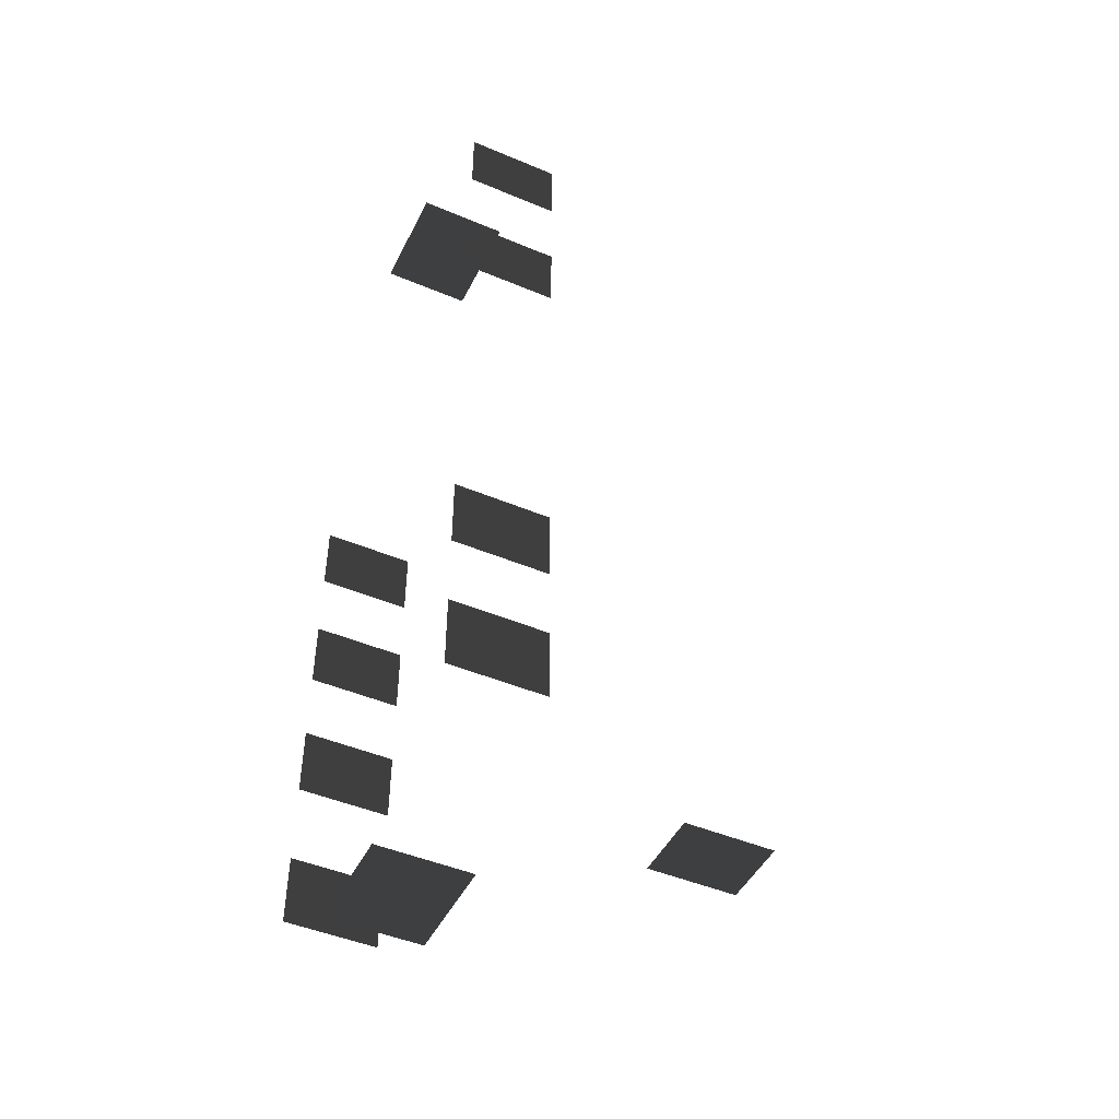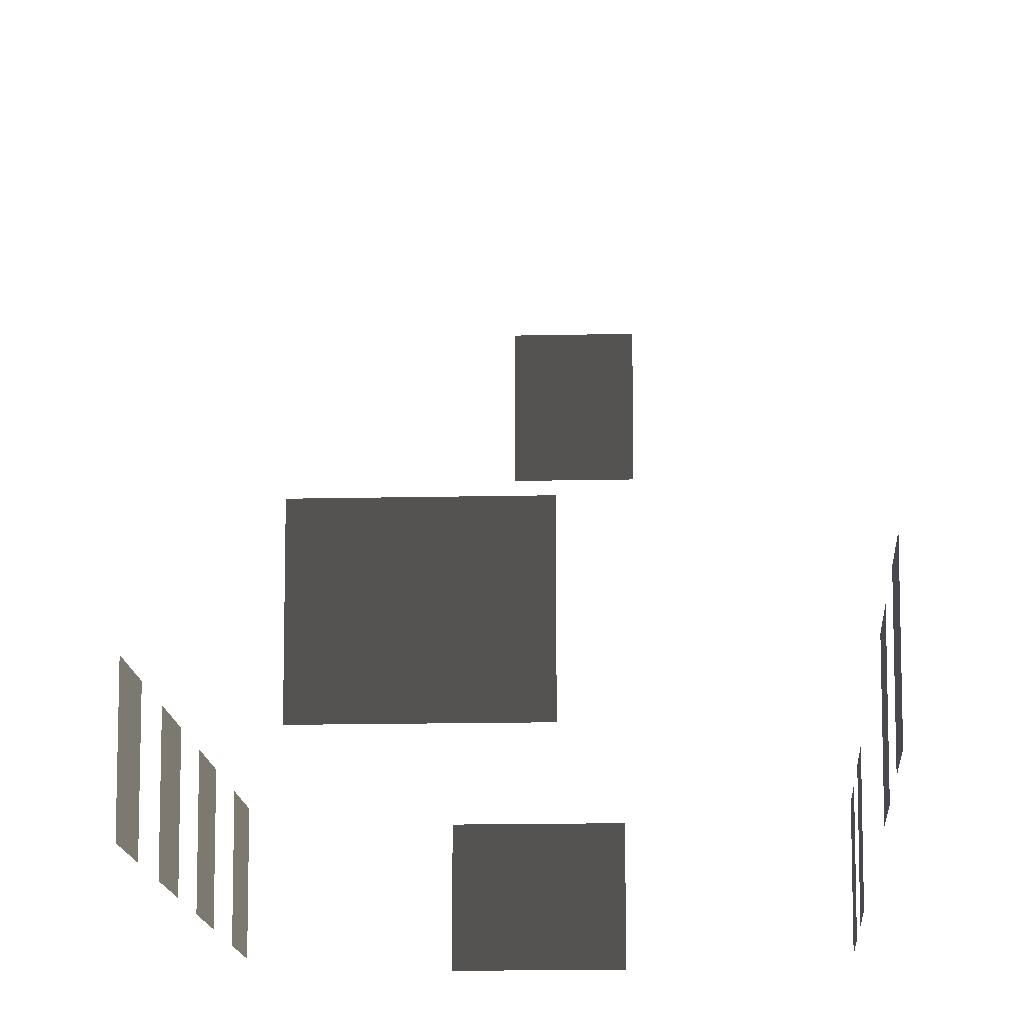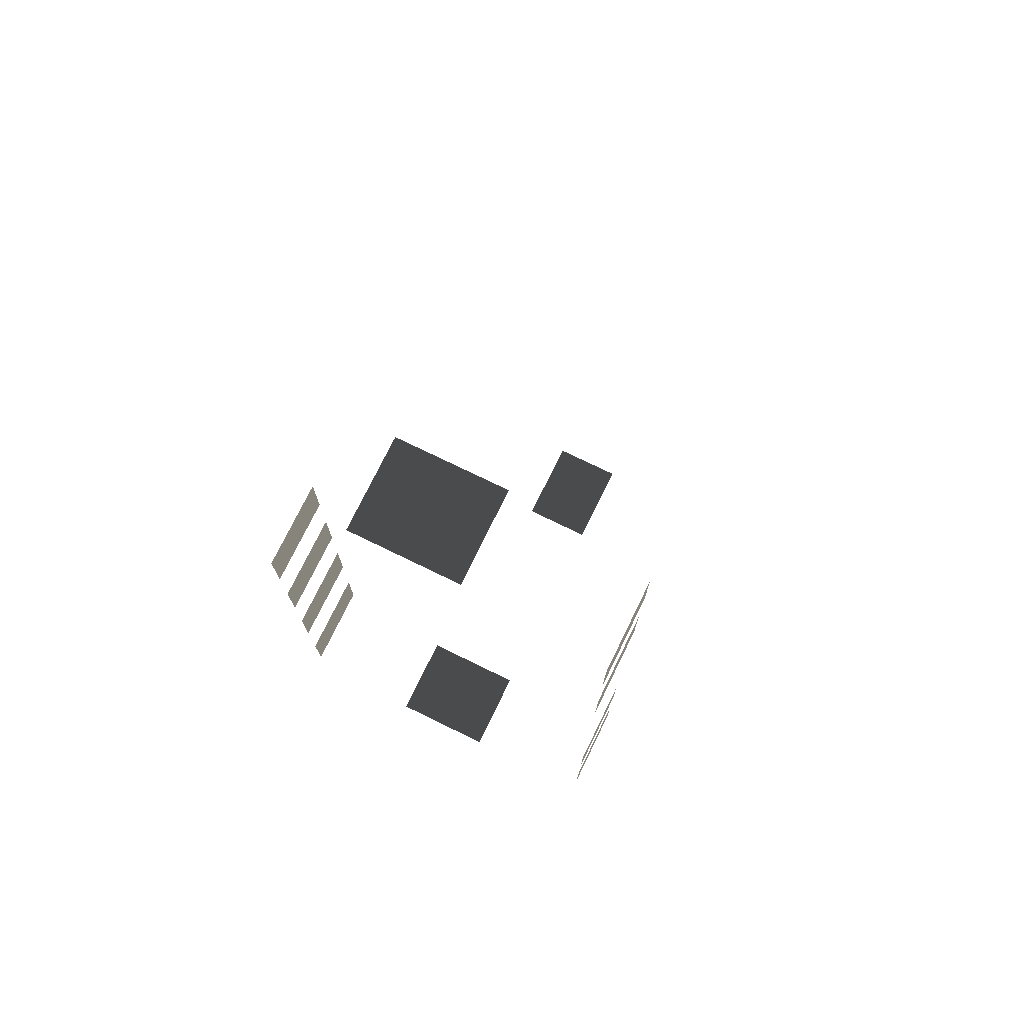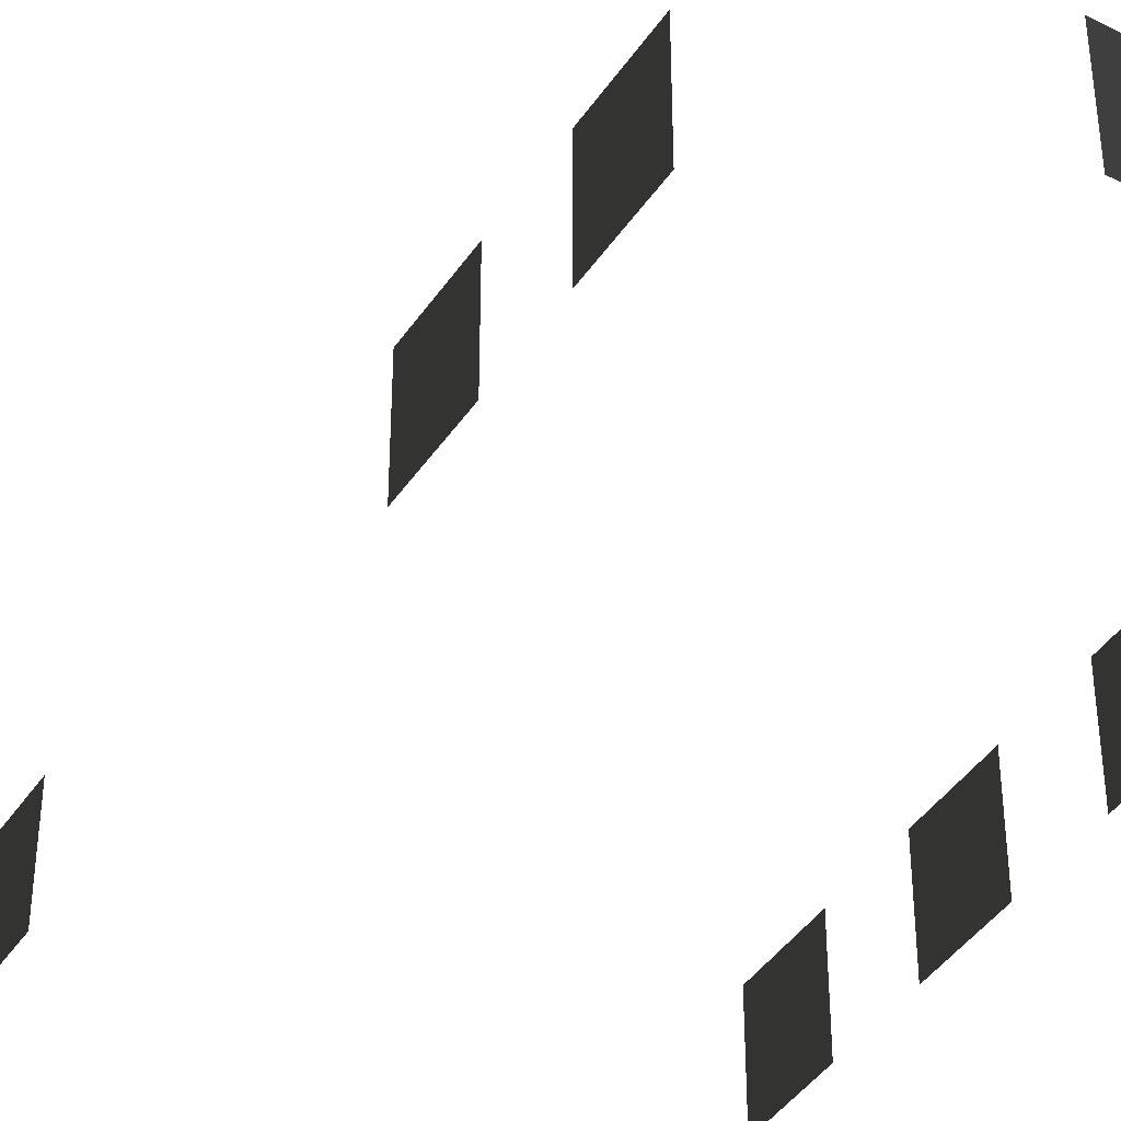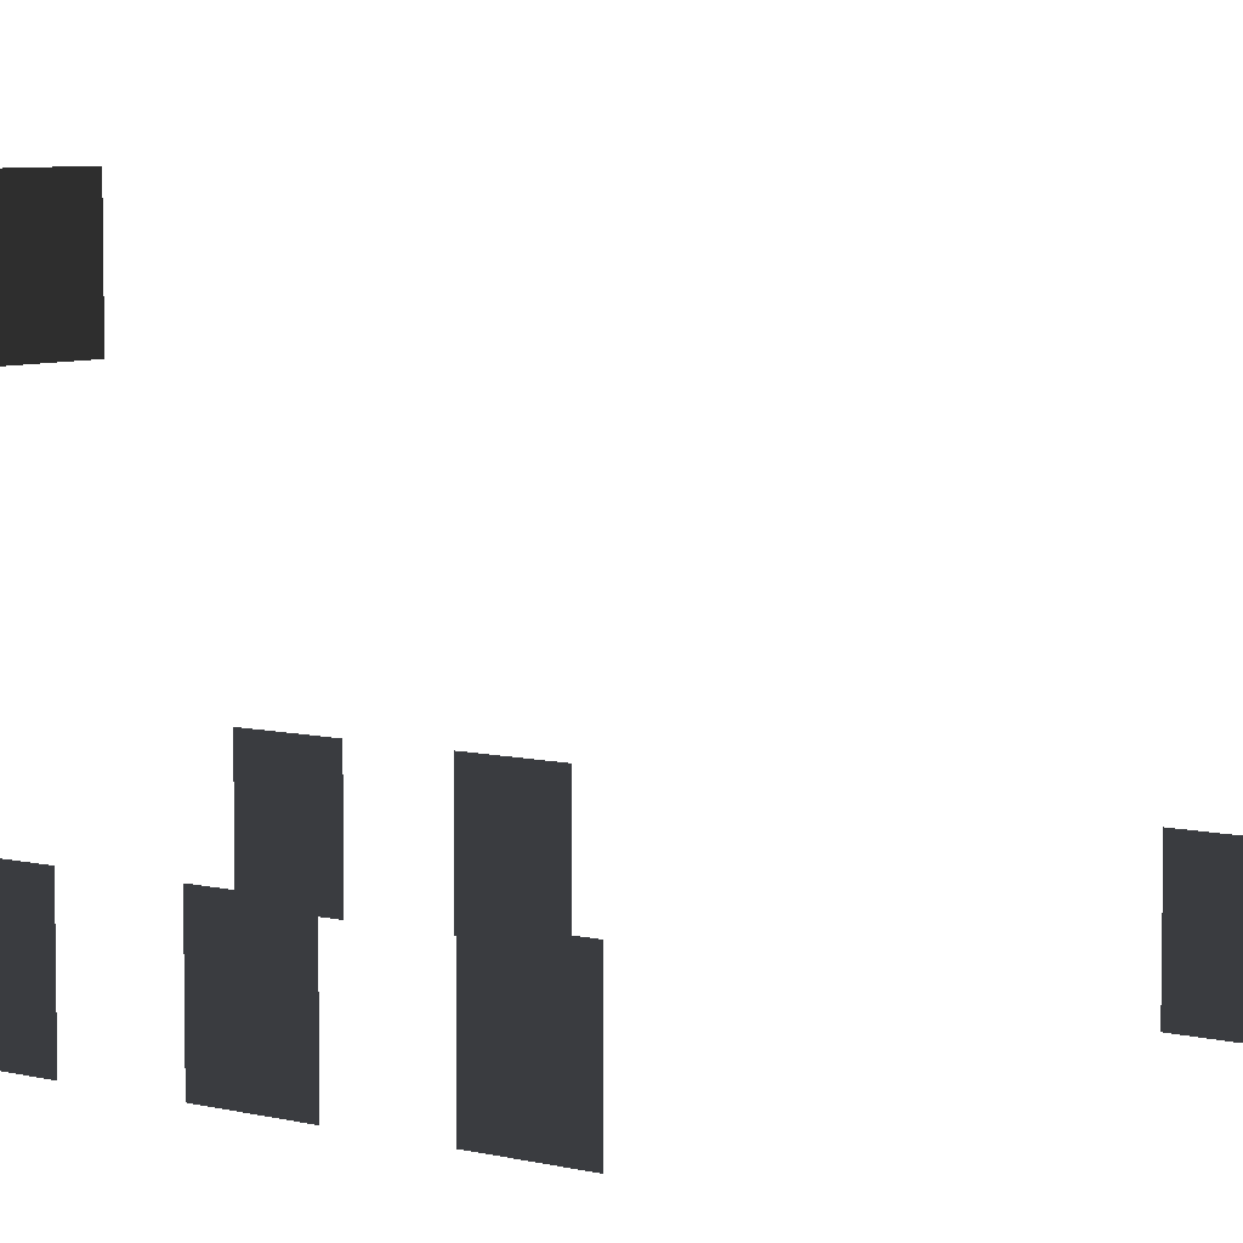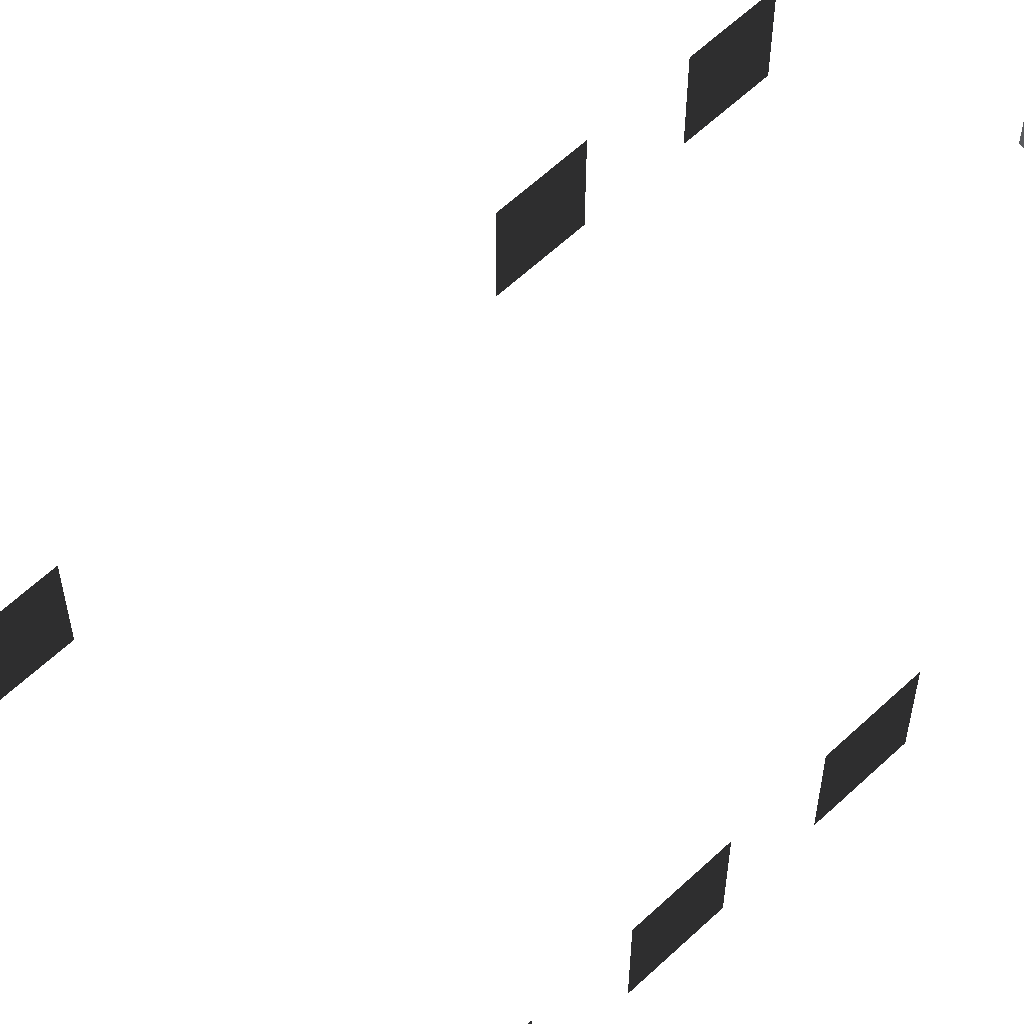
<metadata>
{"format":"obj","ext":"obj","renderer":"f3d","projection":"perspective","resolution":1024,"background":"white","views":[{"elev":-46.7,"azim":-115.6,"up":"+Y"},{"elev":-12.6,"azim":-176.7,"up":"+Z"},{"elev":74.8,"azim":-154.0,"up":"+Y"},{"elev":-42.6,"azim":-31.4,"up":"+Z"},{"elev":6.6,"azim":126.6,"up":"+Z"},{"elev":62.1,"azim":46.5,"up":"+Z"}]}
</metadata>
<code>
v -0.9569 -5.113 -0.001098
v -0.9569 -5.113 -1.482
v -0.9569 -6.279 -1.482
v -0.957 -6.279 -0.00111
v -0.9569 -2.608 -0.001071
v -0.957 -2.608 -1.482
v -0.957 -3.774 -1.482
v -0.9569 -3.774 -0.001084
v -0.9569 -0.279 -0.001046
v -0.9569 -0.279 -1.482
v -0.9569 -1.445 -1.482
v -0.9569 -1.445 -0.001059
v -0.957 2.029 -0.001021
v -0.9569 2.029 -1.482
v -0.9569 0.8632 -1.482
v -0.9569 0.8632 -0.001034
v -6.871 5.079 -0.0009877
v -6.871 5.079 -1.482
v -6.871 6.246 -1.482
v -6.871 6.246 -0.0009752
v -6.871 2.575 -0.001015
v -6.871 2.575 -1.482
v -6.871 3.741 -1.482
v -6.871 3.741 -0.001002
v -6.871 -3.872 -0.001085
v -6.871 -3.872 -1.482
v -6.871 -2.706 -1.482
v -6.871 -2.706 -0.001072
v -6.871 -6.181 -0.001109
v -6.871 -6.181 -1.482
v -6.871 -5.014 -1.482
v -6.871 -5.014 -0.001097
v -4.046 -7.499 -0.001124
v -4.046 -7.499 -1.482
v -4.629 -7.499 -1.482
v -4.629 -7.499 -0.001124
v -3.463 -7.499 -0.001124
v -3.463 -7.499 -1.482
v -2.88 -7.499 -0.001124
v -2.88 -7.499 -1.482
v -3.463 -7.499 -1.482
v -3.463 -7.499 -0.001124
v -3.463 7.447 -0.0009626
v -3.463 7.447 -1.482
v -2.88 7.447 -1.482
v -2.88 7.447 -0.0009624
v -4.046 7.447 -0.0009623
v -4.046 7.447 -1.482
v -4.629 7.447 -0.0009625
v -4.629 7.447 -1.482
v -4.046 7.447 -1.482
v -4.046 7.447 -0.0009623
v -3.618 -5.627 4.613
v -3.618 -5.627 3.132
v -4.784 -5.627 3.132
v -4.784 -5.627 4.613
g Building_small_t1.069_36485_219
f 1 3 2
f 1 4 3
f 5 7 6
f 5 8 7
f 9 11 10
f 9 12 11
f 13 15 14
f 13 16 15
f 17 19 18
f 17 20 19
f 21 23 22
f 21 24 23
f 25 27 26
f 25 28 27
f 29 31 30
f 29 32 31
f 33 35 34
f 33 36 35
f 37 33 34
f 37 34 38
f 39 41 40
f 39 42 41
f 43 45 44
f 43 46 45
f 47 43 44
f 47 44 48
f 49 51 50
f 49 52 51
f 53 55 54
f 53 56 55

</code>
